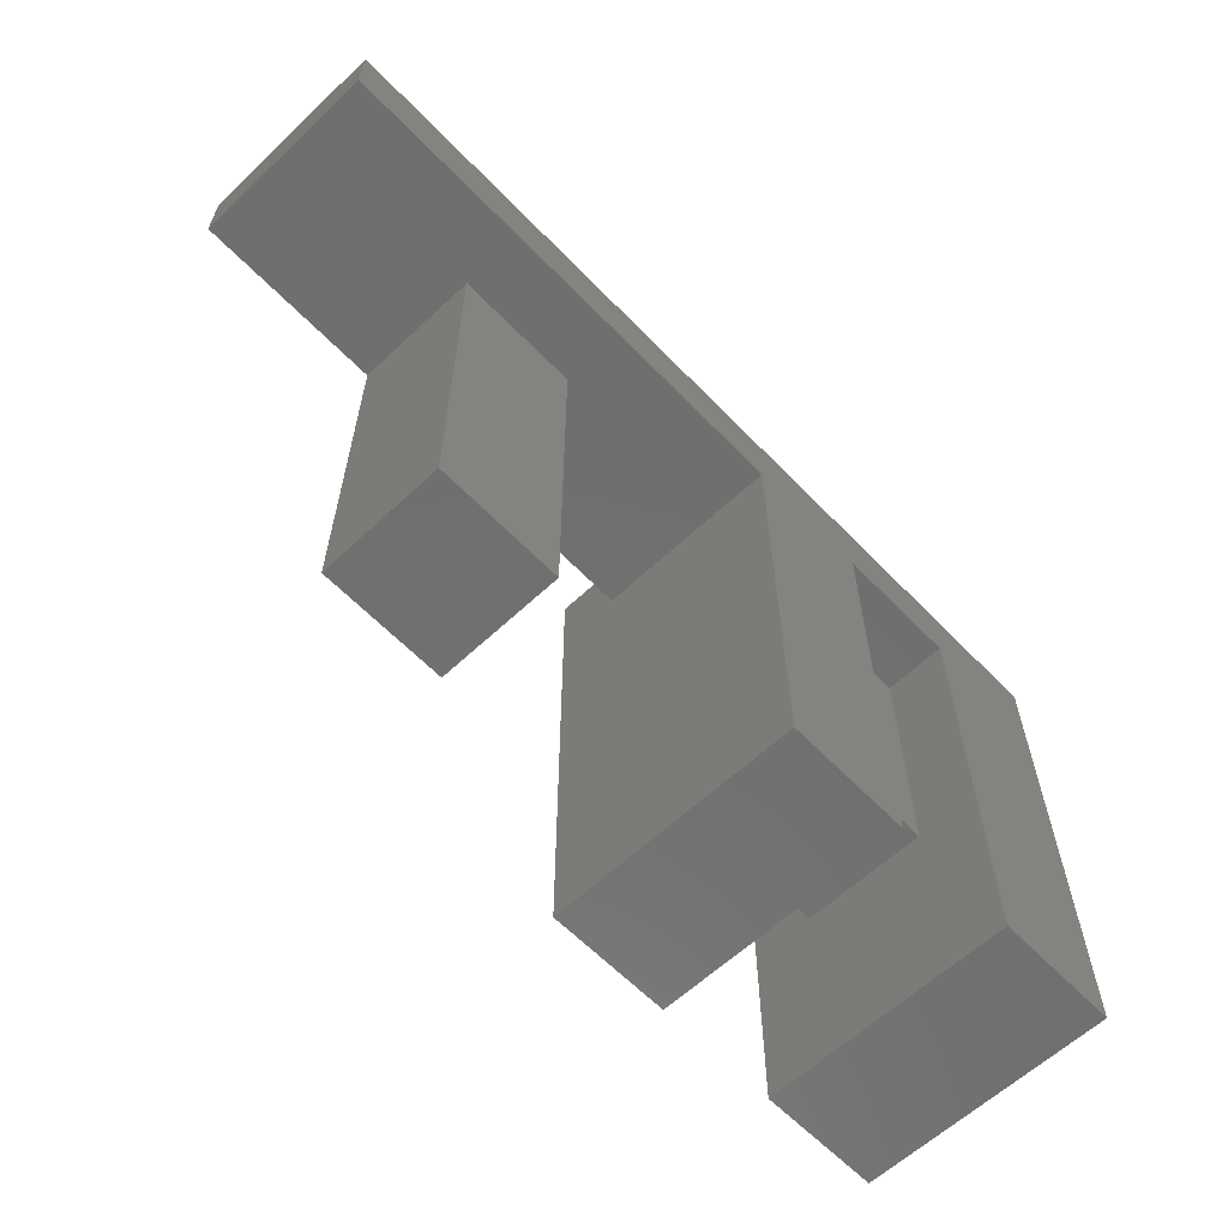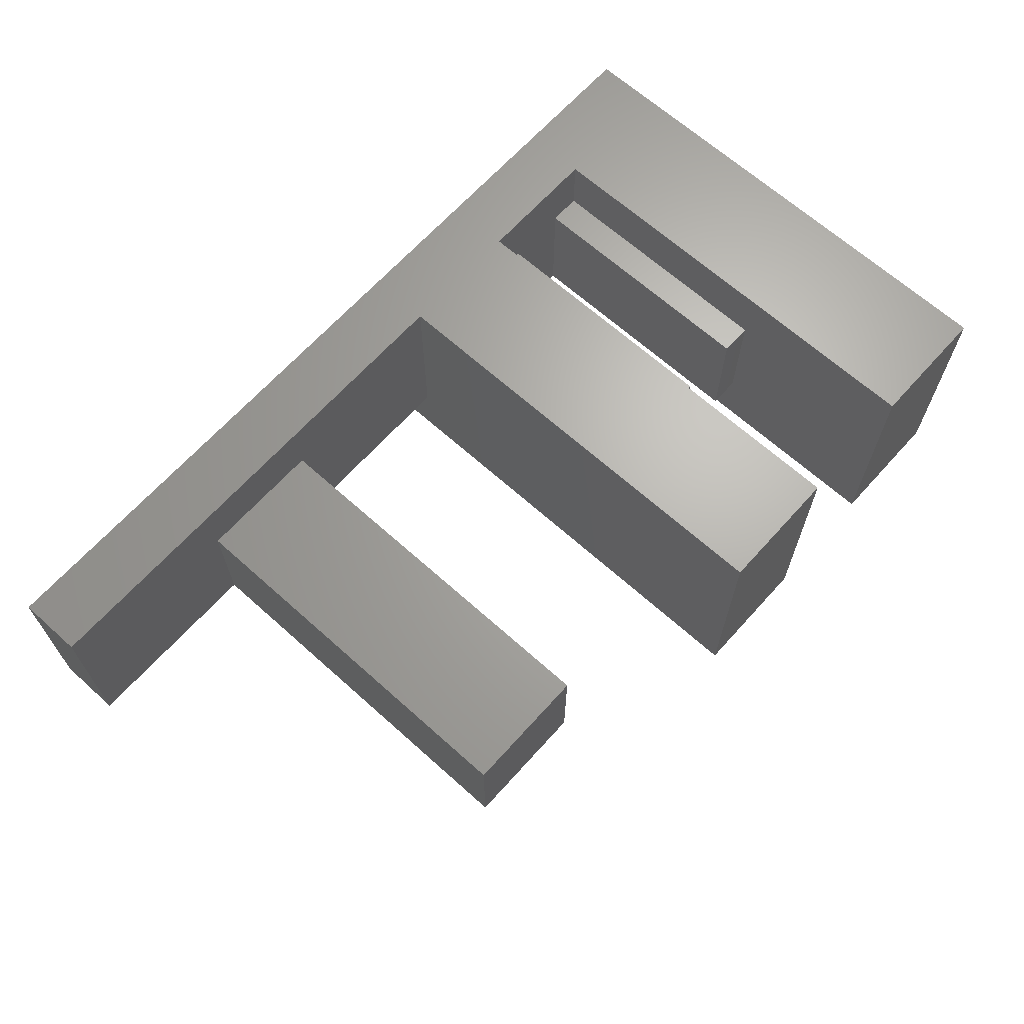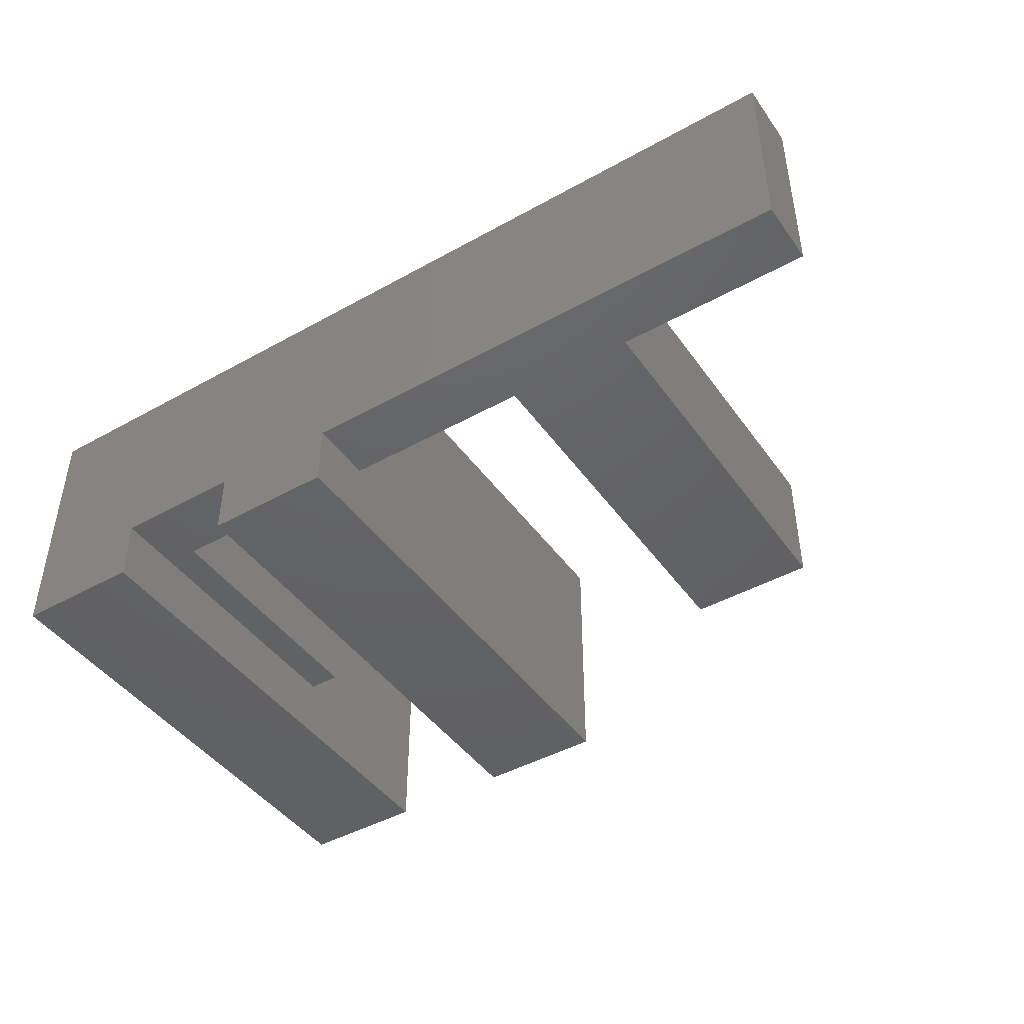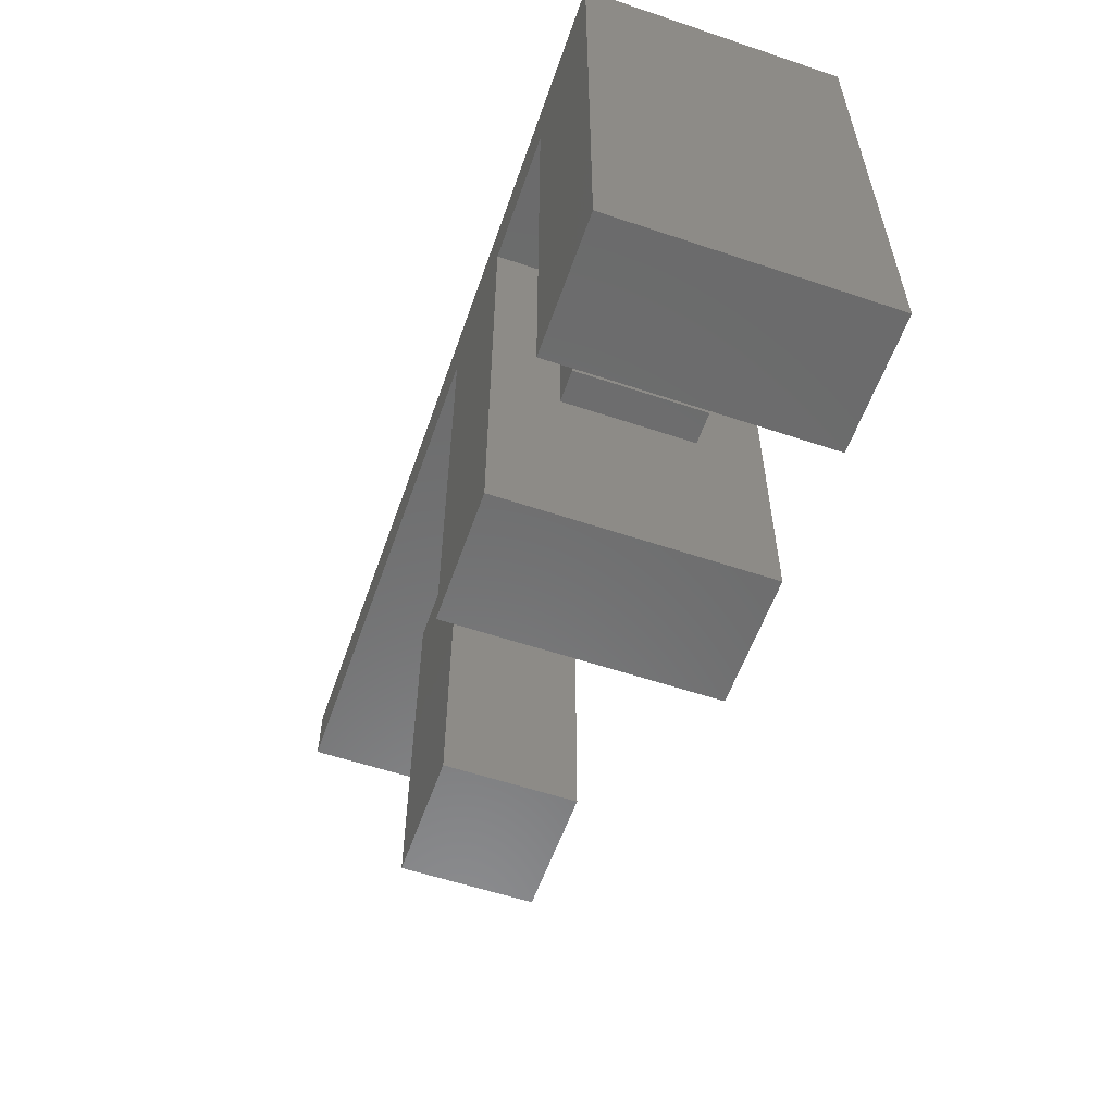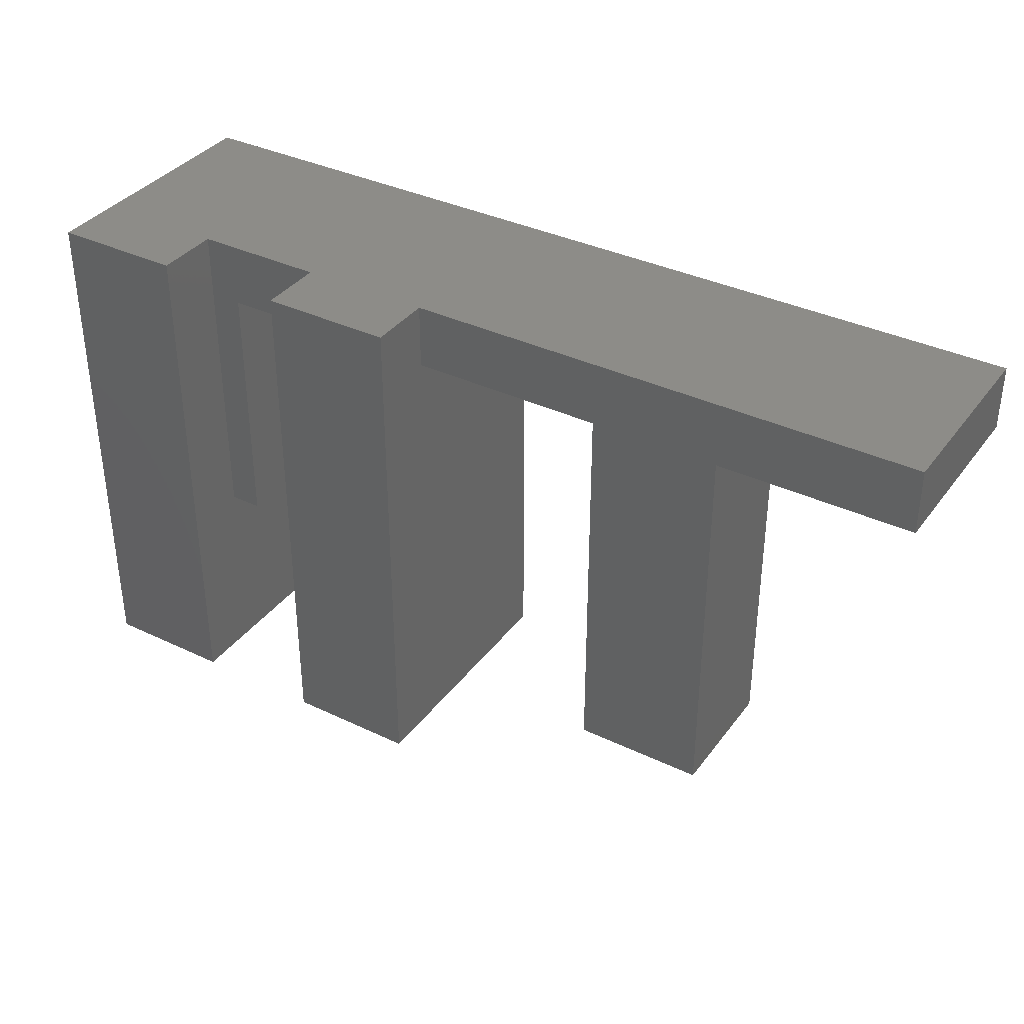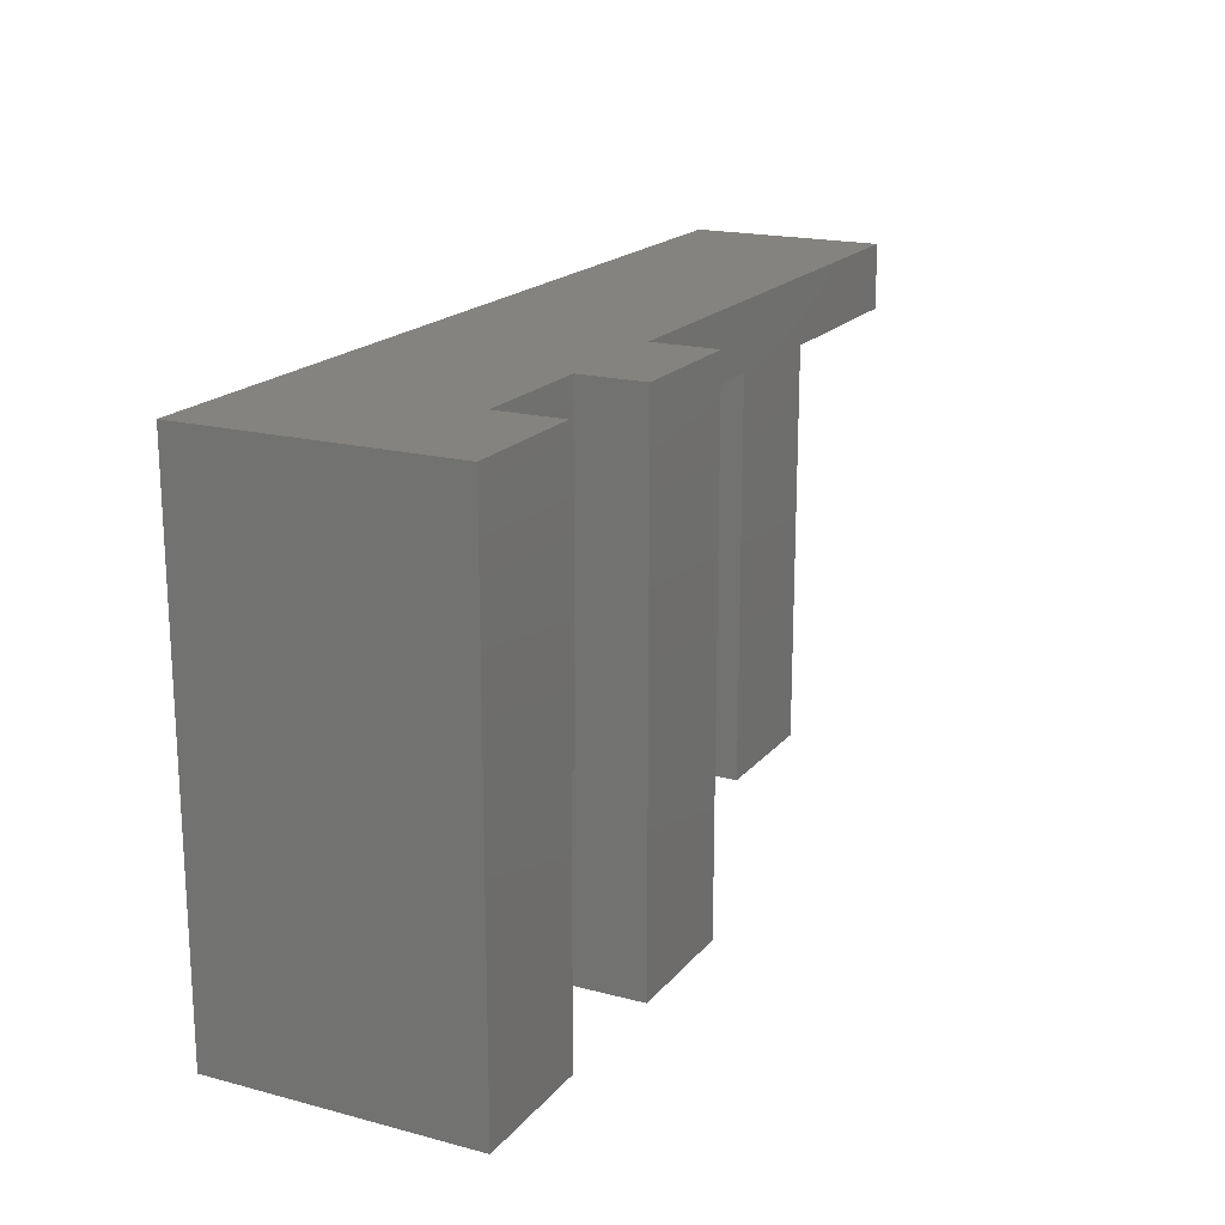
<metadata>
{"format":"stl","ext":"stl","renderer":"f3d","projection":"perspective","resolution":1024,"background":"white","views":[{"elev":-61.3,"azim":133.7,"up":"+Z"},{"elev":66.3,"azim":132.0,"up":"+Y"},{"elev":-44.5,"azim":33.0,"up":"+Y"},{"elev":-57.5,"azim":-109.2,"up":"+Z"},{"elev":36.4,"azim":31.9,"up":"+Z"},{"elev":18.5,"azim":-63.2,"up":"+Z"}]}
</metadata>
<code>
# stl→obj: 46 verts, 88 faces
v 20 20 0
v 20 15 15
v 20 20 35
v 20 5 15
v 20 0 0
v 20 0 40
v 20 5 40
v 20 15 35
v 45 5 35
v 30 5 35
v 45 15 35
v 55 15 35
v 70 5 35
v 55 5 35
v 70 20 35
v 30 20 35
v 17.5 5 35
v 12.5 5 35
v 17.5 15 35
v 12.5 15 35
v 10 20 35
v 10 15 35
v 17.5 5 15
v 17.5 15 15
v 10 5 15
v 12.5 15 15
v 12.5 5 15
v 10 15 15
v 10 5 40
v 10 0 40
v 10 20 0
v 10 0 0
v 45 5 5
v 55 5 5
v 30 5 40
v 70 5 40
v 30 0 40
v 30 20 0
v 30 0 0
v 70 20 40
v 0 20 40
v 0 0 40
v 0 0 0
v 0 20 0
v 55 15 5
v 45 15 5
f 1 2 3
f 1 4 2
f 5 4 1
f 6 4 5
f 4 6 7
f 3 2 8
f 9 10 11
f 12 13 14
f 13 12 15
f 11 15 12
f 11 16 15
f 16 11 10
f 17 18 19
f 19 3 8
f 20 19 18
f 19 20 3
f 21 20 22
f 20 21 3
f 23 2 4
f 2 23 24
f 25 26 27
f 26 25 28
f 29 30 25
f 28 21 22
f 21 28 31
f 25 31 28
f 25 32 31
f 32 25 30
f 26 22 20
f 22 26 28
f 2 19 8
f 19 2 24
f 29 18 7
f 25 18 29
f 18 25 27
f 17 7 18
f 4 17 23
f 17 4 7
f 33 14 9
f 14 33 34
f 9 35 10
f 35 9 36
f 14 36 9
f 36 14 13
f 23 19 24
f 19 23 17
f 18 26 20
f 26 18 27
f 35 37 10
f 10 38 16
f 39 10 37
f 10 39 38
f 40 35 36
f 35 7 37
f 41 35 40
f 35 41 7
f 7 41 29
f 42 29 41
f 29 42 30
f 37 7 6
f 5 38 39
f 38 5 1
f 43 31 32
f 31 43 44
f 43 41 44
f 41 43 42
f 38 3 16
f 3 38 1
f 16 40 15
f 40 16 41
f 3 41 16
f 21 41 3
f 44 21 31
f 21 44 41
f 43 30 42
f 30 43 32
f 5 37 6
f 37 5 39
f 36 15 40
f 15 36 13
f 14 45 12
f 45 14 34
f 33 45 34
f 45 33 46
f 33 11 46
f 11 33 9
f 45 11 12
f 11 45 46

</code>
